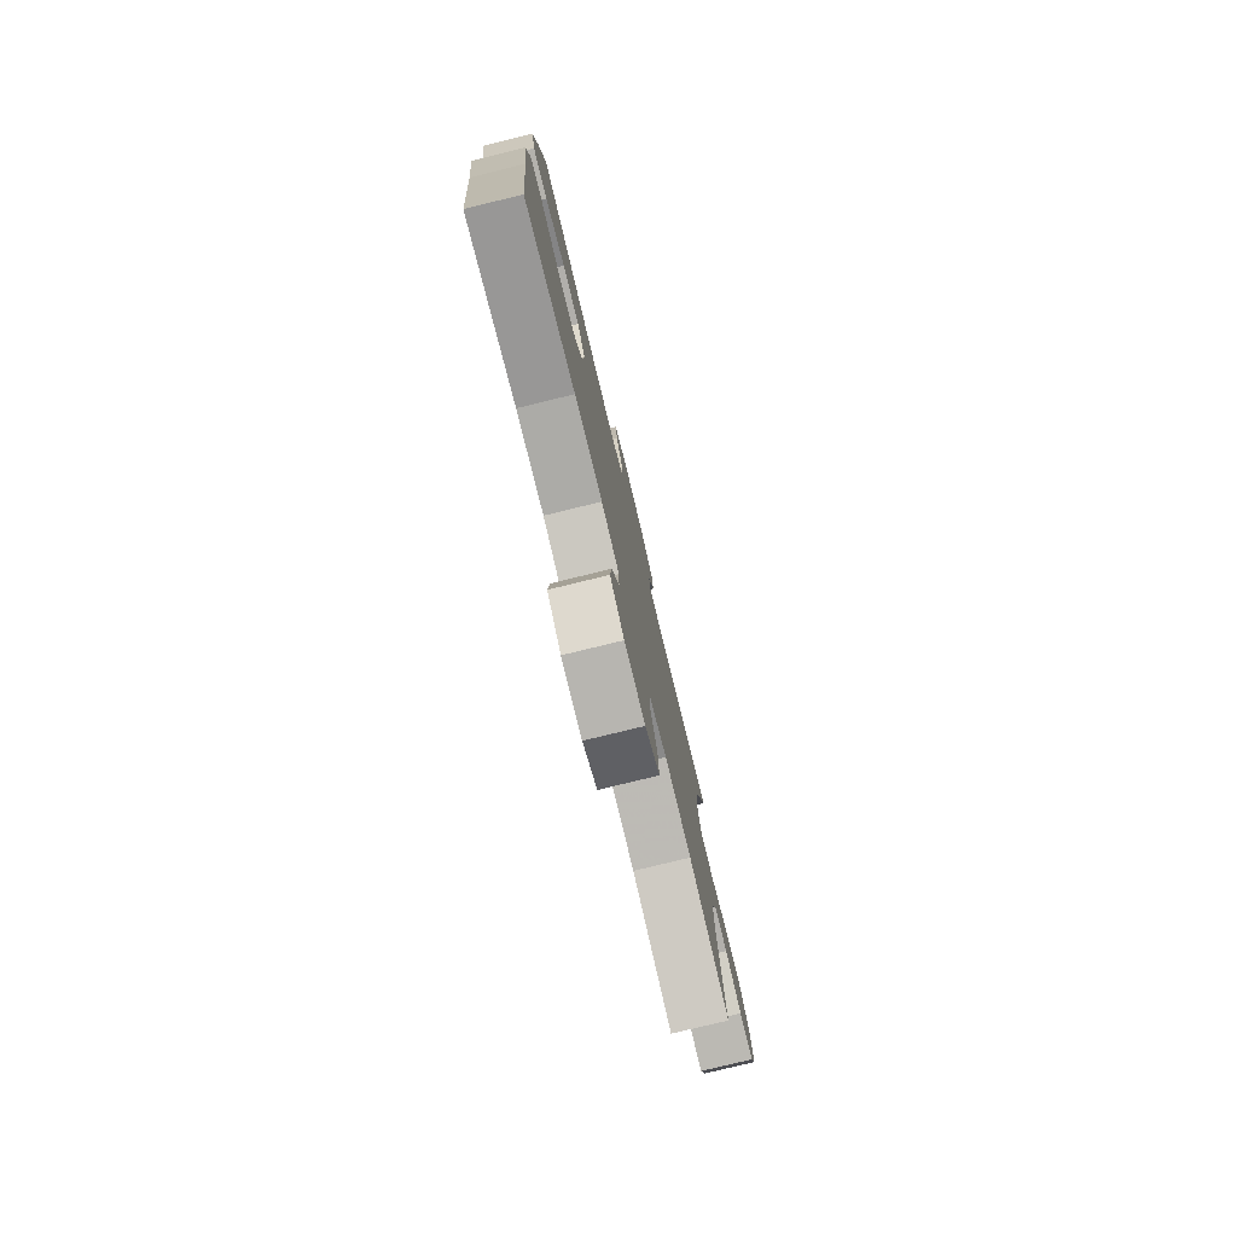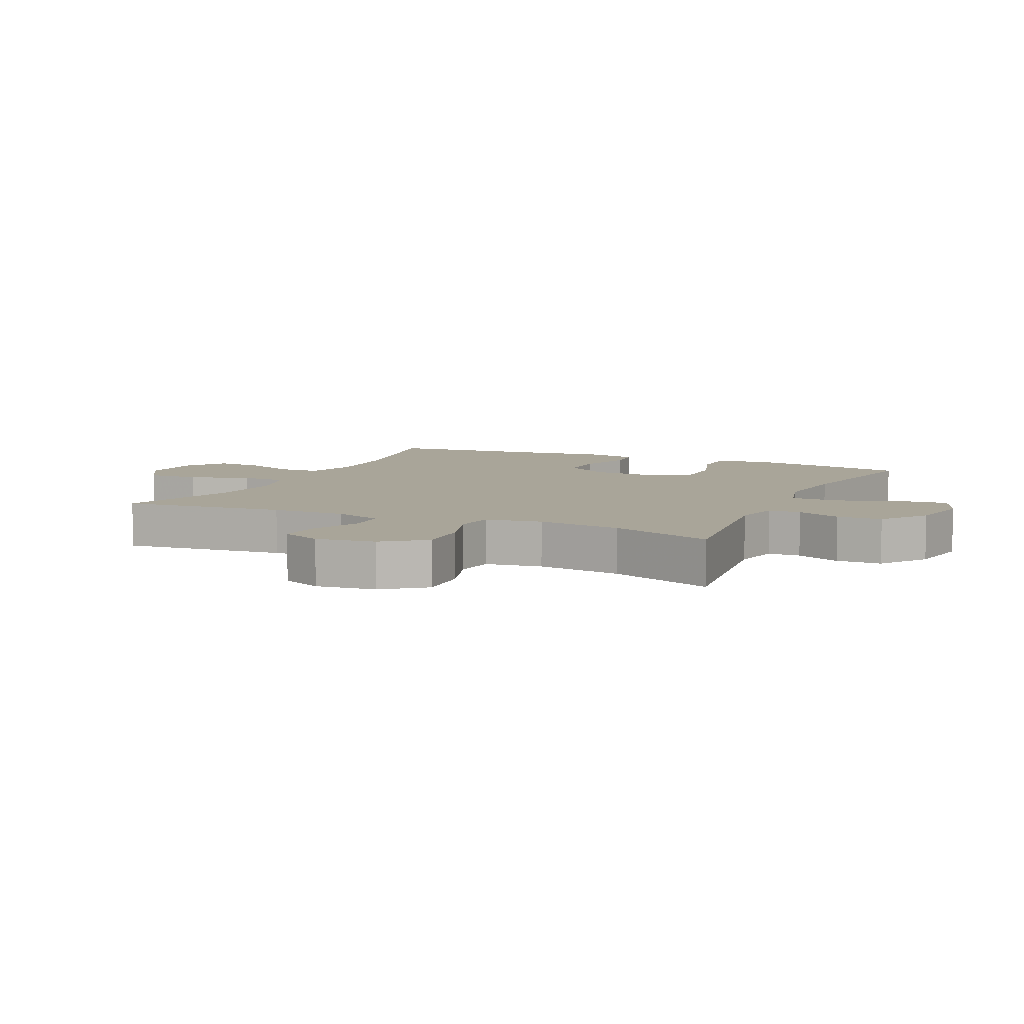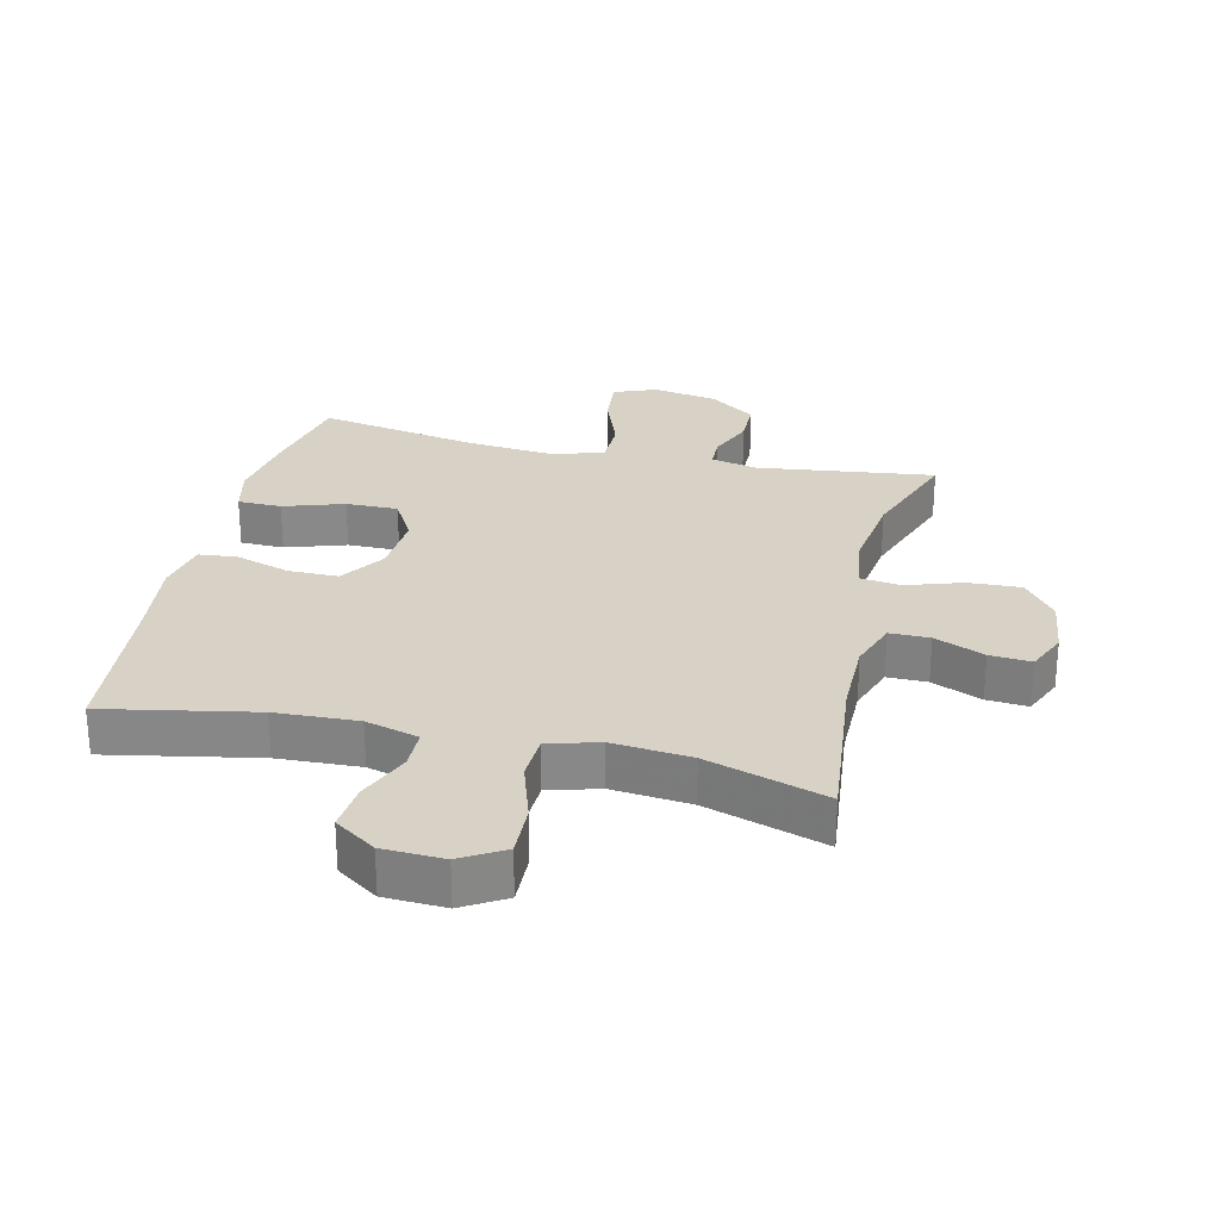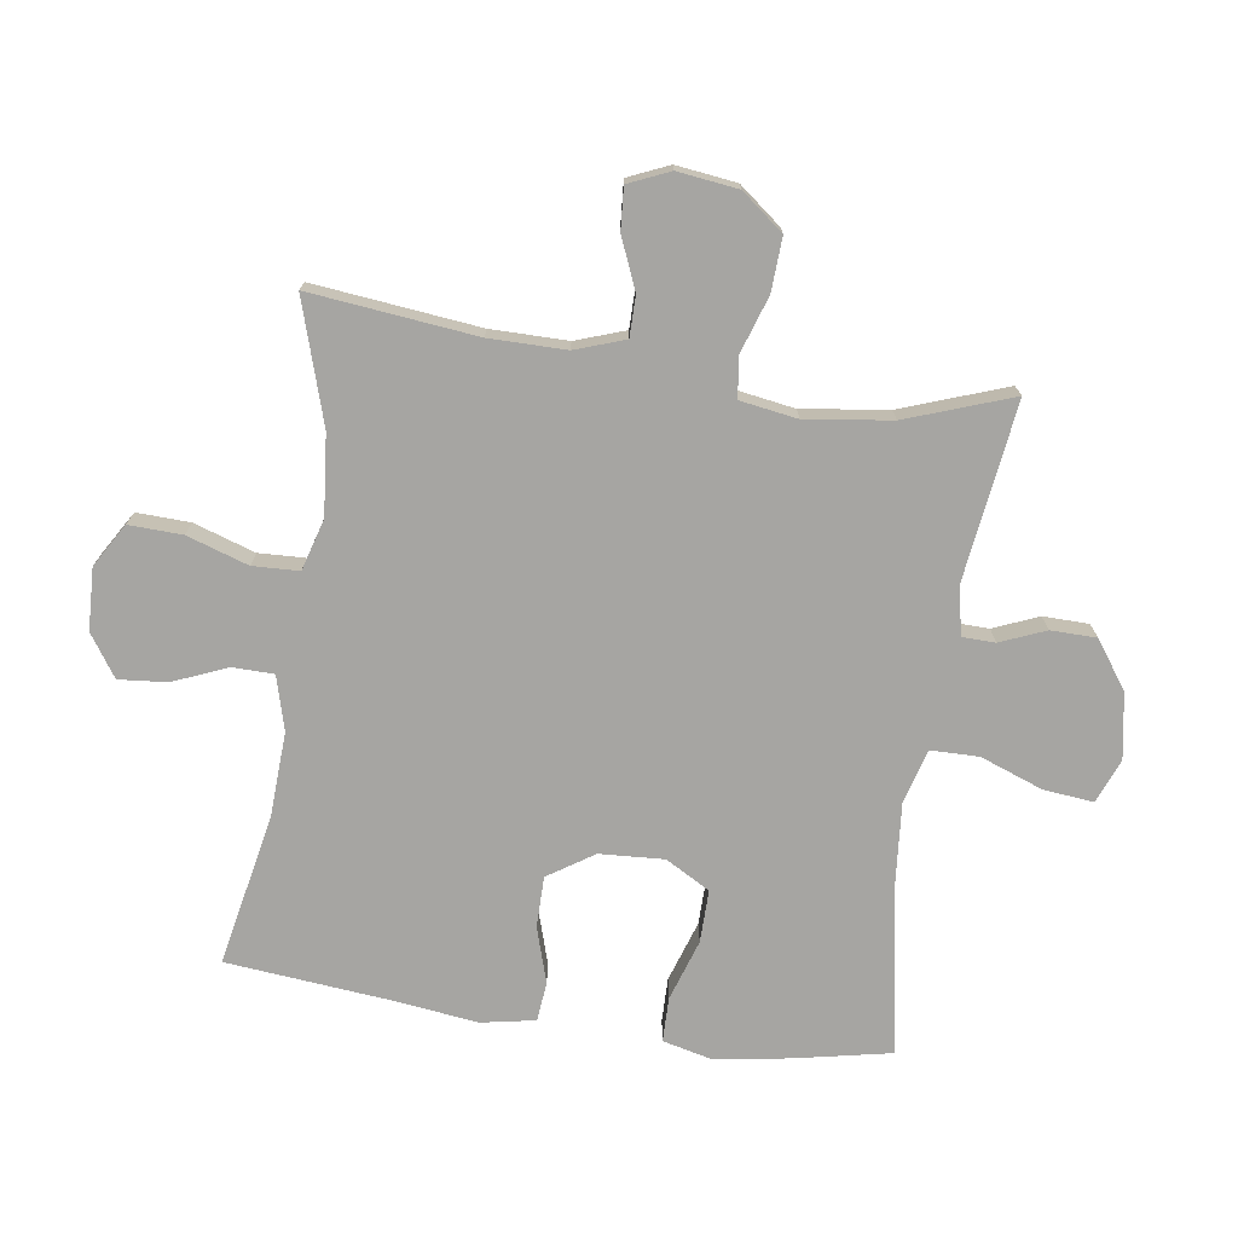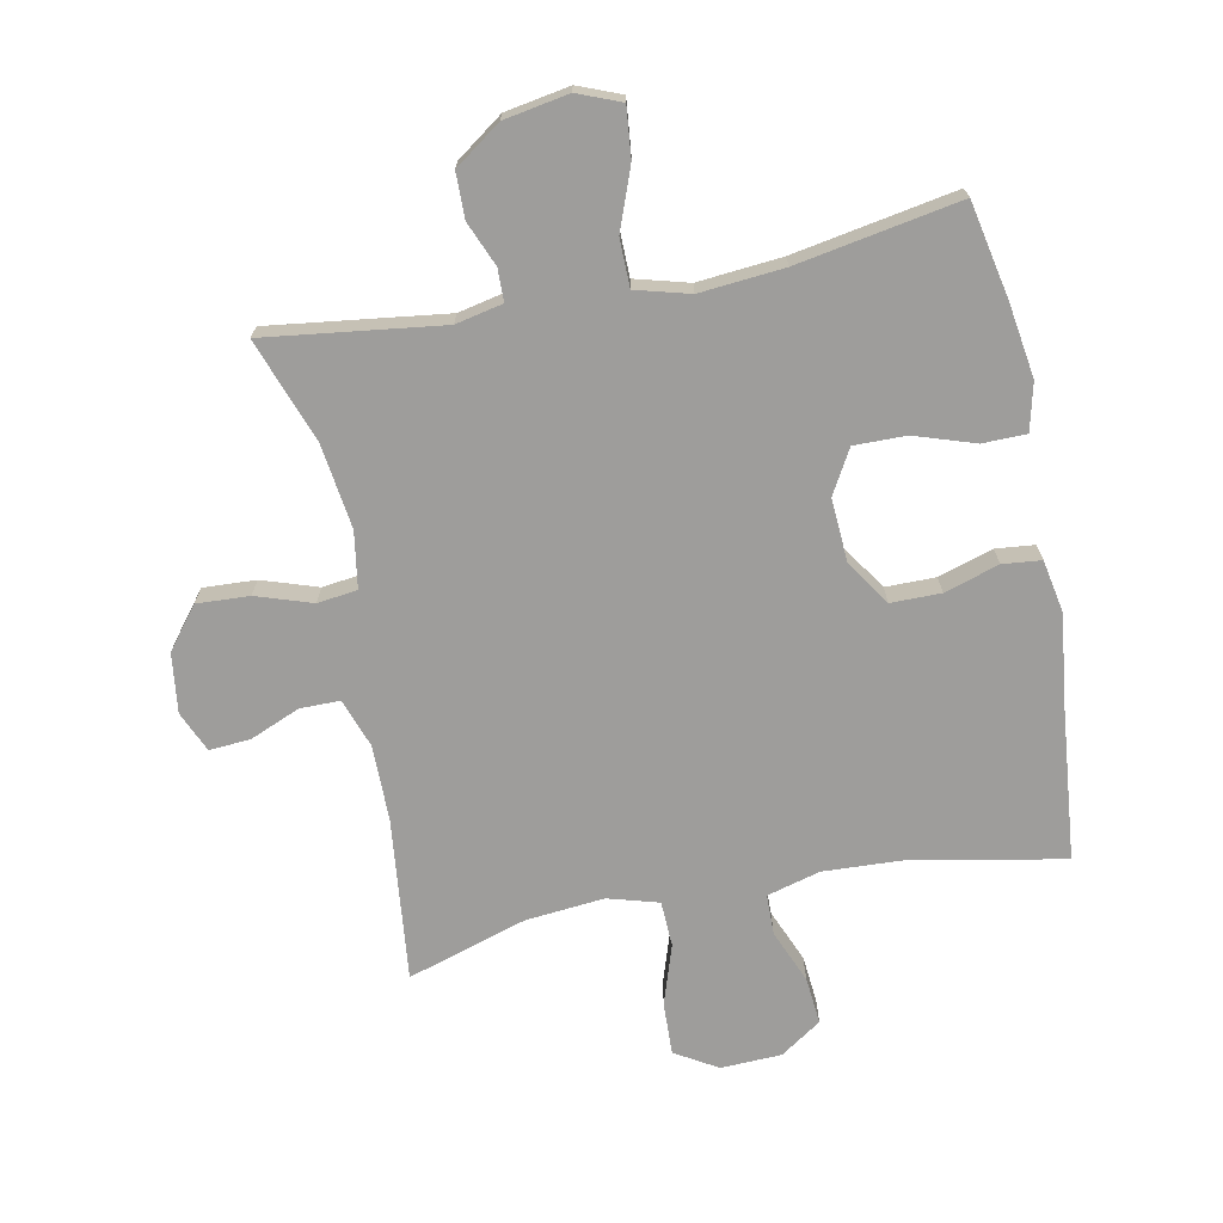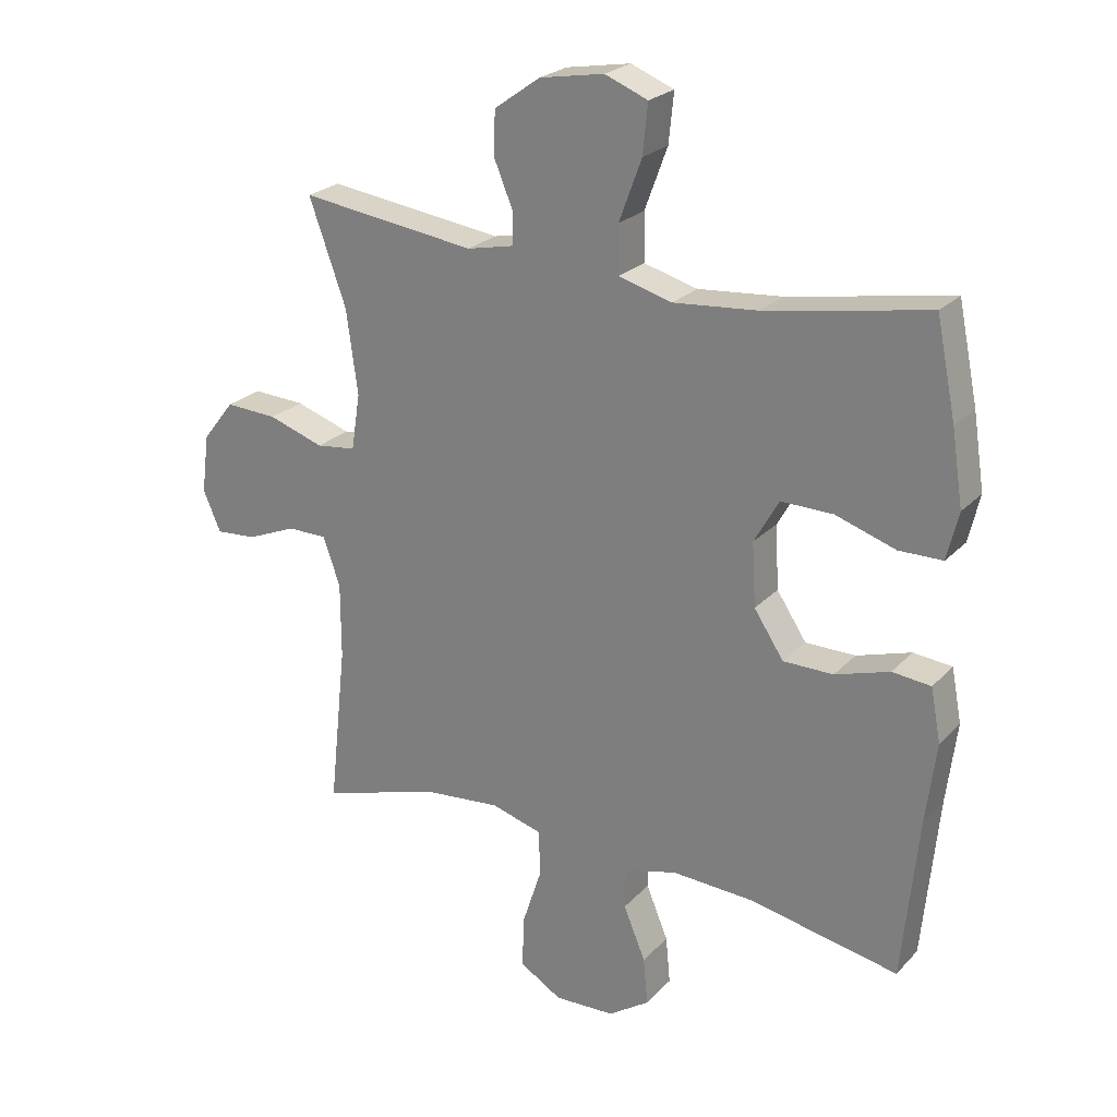
<metadata>
{"format":"obj","ext":"obj","renderer":"f3d","projection":"perspective","resolution":1024,"background":"white","views":[{"elev":-78.8,"azim":103.7,"up":"+Z"},{"elev":7.4,"azim":-65.2,"up":"+Y"},{"elev":27.3,"azim":-166.8,"up":"+Y"},{"elev":-73.6,"azim":-98.4,"up":"+Y"},{"elev":-70.4,"azim":11.2,"up":"+Y"},{"elev":24.1,"azim":31.8,"up":"+Z"}]}
</metadata>
<code>
v 0.5 0.07 0.5
v 0.531 0.07 0.349
v 0.549 0.07 0.232
v 0.531 0.07 0.157
v 0.462 0.07 0.156
v 0.367 0.07 0.187
v 0.285 0.07 0.188
v 0.246 0.07 0.119
v 0.252 0.07 0.019
v 0.299 0.07 -0.052
v 0.378 0.07 -0.052
v 0.464 0.07 -0.025
v 0.525 0.07 -0.031
v 0.541 0.07 -0.115
v 0.525 0.07 -0.242
v 0.5 0.07 -0.5
v 0.263 0.07 -0.454
v 0.133 0.07 -0.448
v 0.049 0.07 -0.471
v 0.048 0.07 -0.535
v 0.083 0.07 -0.619
v 0.09 0.07 -0.694
v 0.025 0.07 -0.738
v -0.071 0.07 -0.742
v -0.138 0.07 -0.702
v -0.135 0.07 -0.619
v -0.104 0.07 -0.524
v -0.107 0.07 -0.452
v -0.187 0.07 -0.429
v -0.311 0.07 -0.441
v -0.5 0.07 -0.5
v -0.472 0.07 -0.242
v -0.472 0.07 -0.123
v -0.499 0.07 -0.046
v -0.562 0.07 -0.046
v -0.641 0.07 -0.079
v -0.706 0.07 -0.084
v -0.734 0.07 -0.02
v -0.722 0.07 0.074
v -0.671 0.07 0.139
v -0.588 0.07 0.135
v -0.5 0.07 0.106
v -0.437 0.07 0.114
v -0.423 0.07 0.203
v -0.441 0.07 0.336
v -0.5 0.07 0.5
v -0.221 0.07 0.464
v -0.147 0.07 0.48
v -0.146 0.07 0.531
v -0.175 0.07 0.601
v -0.174 0.07 0.672
v -0.101 0.07 0.724
v 0.001 0.07 0.742
v 0.069 0.07 0.715
v 0.061 0.07 0.637
v 0.025 0.07 0.54
v 0.026 0.07 0.465
v 0.111 0.07 0.442
v 0.244 0.07 0.454
v 0.5 0 0.5
v 0.531 0 0.349
v 0.549 0 0.232
v 0.531 0 0.157
v 0.462 0 0.156
v 0.367 0 0.187
v 0.285 0 0.188
v 0.246 0 0.119
v 0.252 0 0.019
v 0.299 0 -0.052
v 0.378 0 -0.052
v 0.464 0 -0.025
v 0.525 0 -0.031
v 0.541 0 -0.115
v 0.525 0 -0.242
v 0.5 0 -0.5
v 0.263 0 -0.454
v 0.133 0 -0.448
v 0.049 0 -0.471
v 0.048 0 -0.535
v 0.083 0 -0.619
v 0.09 0 -0.694
v 0.025 0 -0.738
v -0.071 0 -0.742
v -0.138 0 -0.702
v -0.135 0 -0.619
v -0.104 0 -0.524
v -0.107 0 -0.452
v -0.187 0 -0.429
v -0.311 0 -0.441
v -0.5 0 -0.5
v -0.472 0 -0.242
v -0.472 0 -0.123
v -0.499 0 -0.046
v -0.562 0 -0.046
v -0.641 0 -0.079
v -0.706 0 -0.084
v -0.734 0 -0.02
v -0.722 0 0.074
v -0.671 0 0.139
v -0.588 0 0.135
v -0.5 0 0.106
v -0.437 0 0.114
v -0.423 0 0.203
v -0.441 0 0.336
v -0.5 0 0.5
v -0.221 0 0.464
v -0.147 0 0.48
v -0.146 0 0.531
v -0.175 0 0.601
v -0.174 0 0.672
v -0.101 0 0.724
v 0.001 0 0.742
v 0.069 0 0.715
v 0.061 0 0.637
v 0.025 0 0.54
v 0.026 0 0.465
v 0.111 0 0.442
v 0.244 0 0.454
f 54 55 56
f 53 54 56
f 52 53 56
f 51 52 56
f 50 51 56
f 49 50 56
f 48 49 56 57
f 47 48 57 58
f 45 46 47
f 44 45 47 58
f 40 41 42
f 39 40 42
f 38 39 42
f 37 38 42
f 36 37 42
f 35 36 42
f 34 35 42 43
f 33 34 43
f 44 58 59
f 43 44 59
f 33 43 59
f 32 33 59
f 25 26 27
f 24 25 27
f 23 24 27
f 22 23 27
f 21 22 27
f 20 21 27
f 19 20 27 28
f 18 19 28 29
f 15 16 17
f 17 18 29
f 15 17 29
f 14 15 29
f 13 14 29
f 12 13 29
f 11 12 29
f 4 5 6
f 3 4 6
f 2 3 6
f 1 2 6
f 59 1 6
f 59 6 7
f 59 7 8
f 32 59 8
f 31 32 8
f 30 31 8
f 10 11 29 30
f 9 10 30
f 8 9 30
f 115 114 113
f 115 113 112
f 115 112 111
f 115 111 110
f 115 110 109
f 115 109 108
f 116 115 108 107
f 117 116 107 106
f 106 105 104
f 117 106 104 103
f 101 100 99
f 101 99 98
f 101 98 97
f 101 97 96
f 101 96 95
f 101 95 94
f 102 101 94 93
f 102 93 92
f 118 117 103
f 118 103 102
f 118 102 92
f 118 92 91
f 86 85 84
f 86 84 83
f 86 83 82
f 86 82 81
f 86 81 80
f 86 80 79
f 87 86 79 78
f 88 87 78 77
f 76 75 74
f 88 77 76
f 88 76 74
f 88 74 73
f 88 73 72
f 88 72 71
f 88 71 70
f 65 64 63
f 65 63 62
f 65 62 61
f 65 61 60
f 65 60 118
f 66 65 118
f 67 66 118
f 67 118 91
f 67 91 90
f 67 90 89
f 89 88 70 69
f 89 69 68
f 89 68 67
f 1 60 61 2
f 2 61 62 3
f 3 62 63 4
f 4 63 64 5
f 5 64 65 6
f 6 65 66 7
f 7 66 67 8
f 8 67 68 9
f 9 68 69 10
f 10 69 70 11
f 11 70 71 12
f 12 71 72 13
f 13 72 73 14
f 14 73 74 15
f 15 74 75 16
f 16 75 76 17
f 17 76 77 18
f 18 77 78 19
f 19 78 79 20
f 20 79 80 21
f 21 80 81 22
f 22 81 82 23
f 23 82 83 24
f 24 83 84 25
f 25 84 85 26
f 26 85 86 27
f 27 86 87 28
f 28 87 88 29
f 29 88 89 30
f 30 89 90 31
f 31 90 91 32
f 32 91 92 33
f 33 92 93 34
f 34 93 94 35
f 35 94 95 36
f 36 95 96 37
f 37 96 97 38
f 38 97 98 39
f 39 98 99 40
f 40 99 100 41
f 41 100 101 42
f 42 101 102 43
f 43 102 103 44
f 44 103 104 45
f 45 104 105 46
f 46 105 106 47
f 47 106 107 48
f 48 107 108 49
f 49 108 109 50
f 50 109 110 51
f 51 110 111 52
f 52 111 112 53
f 53 112 113 54
f 54 113 114 55
f 55 114 115 56
f 56 115 116 57
f 57 116 117 58
f 58 117 118 59
f 59 118 60 1

</code>
